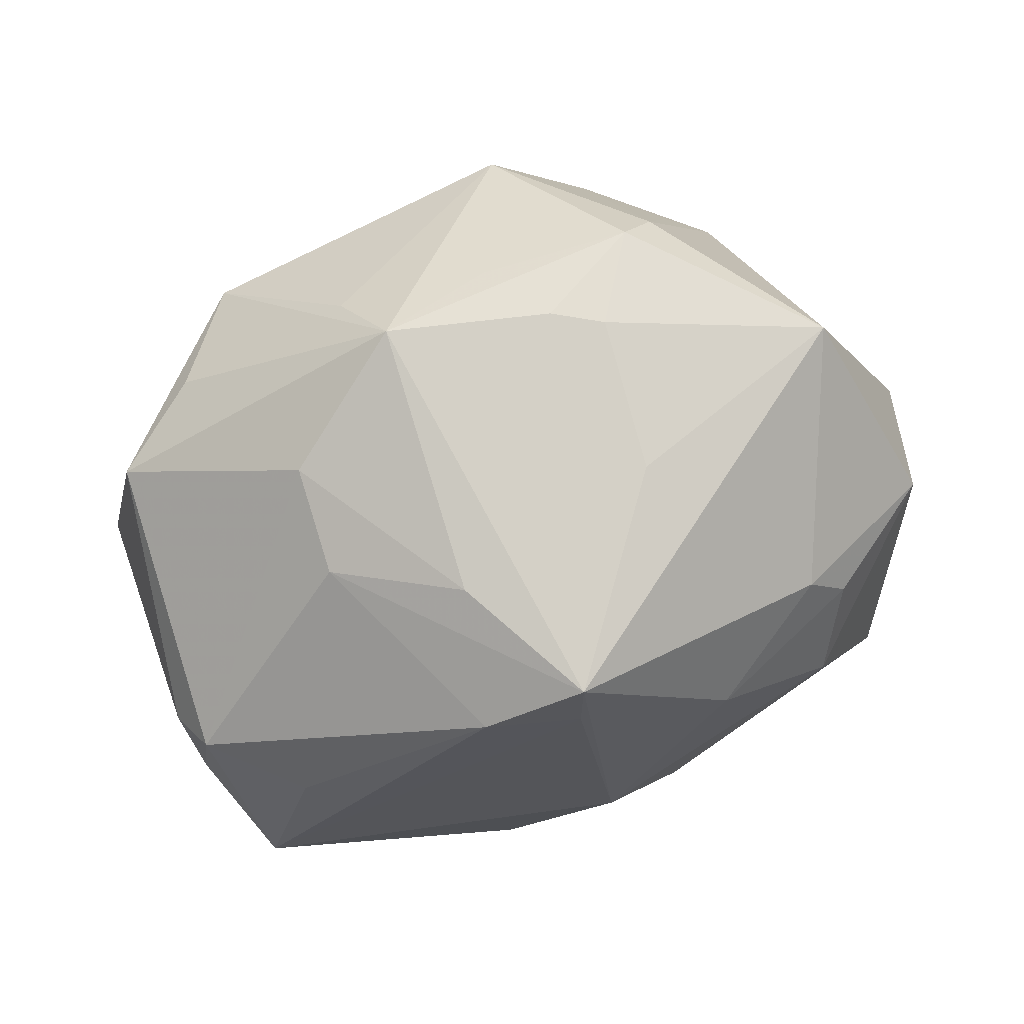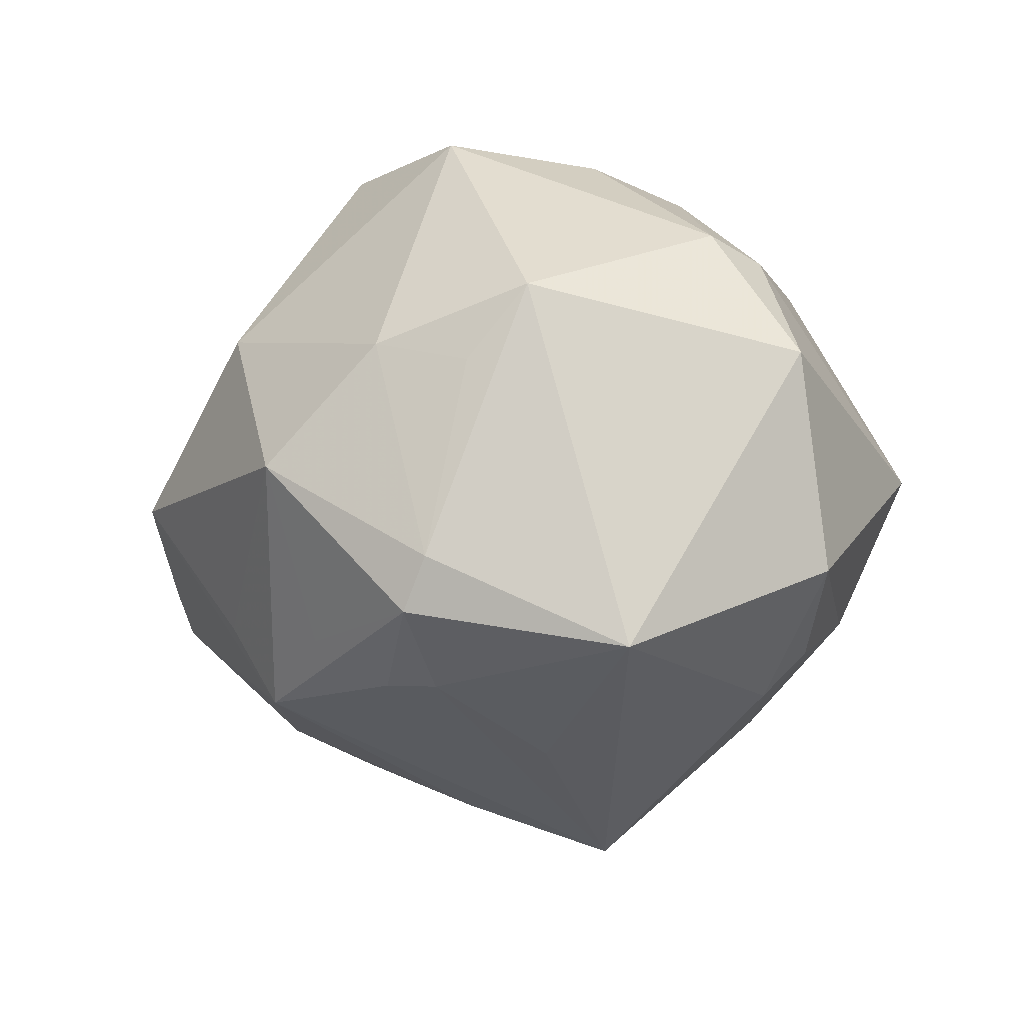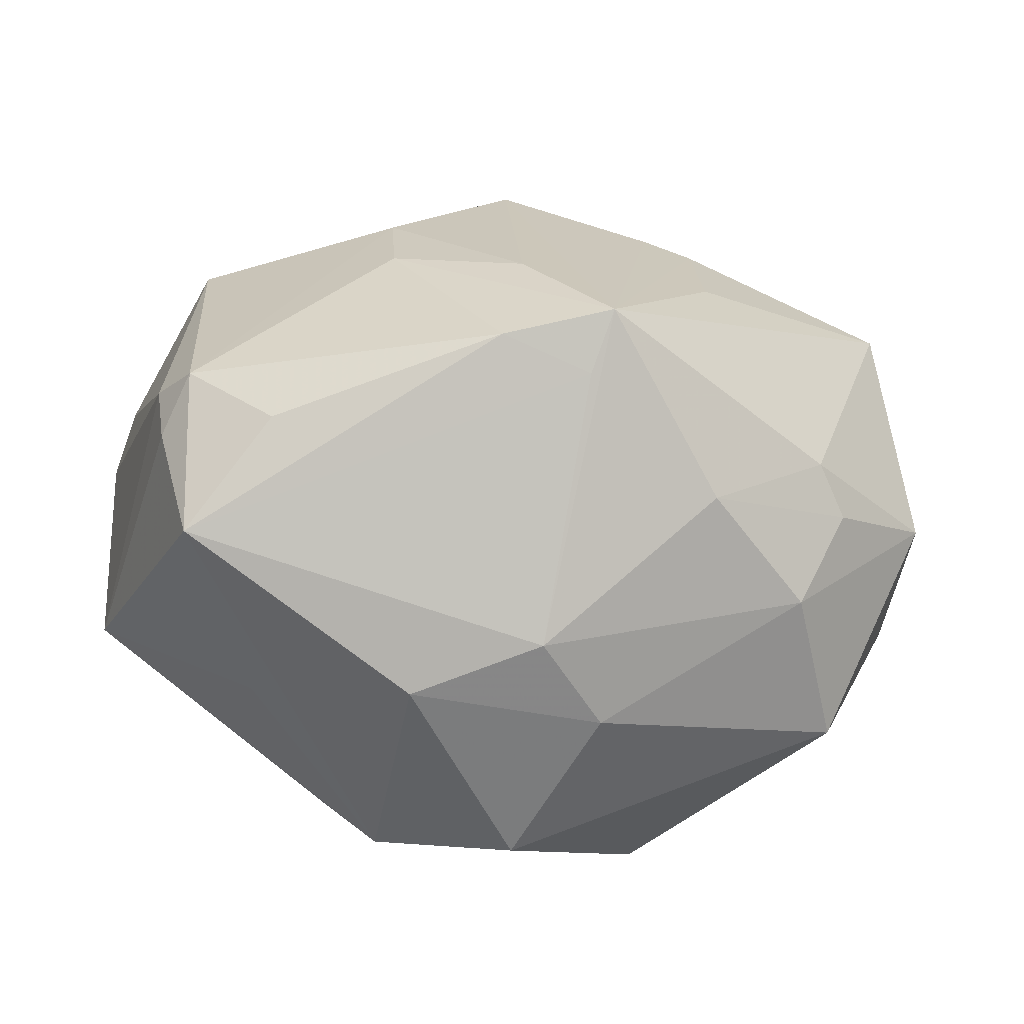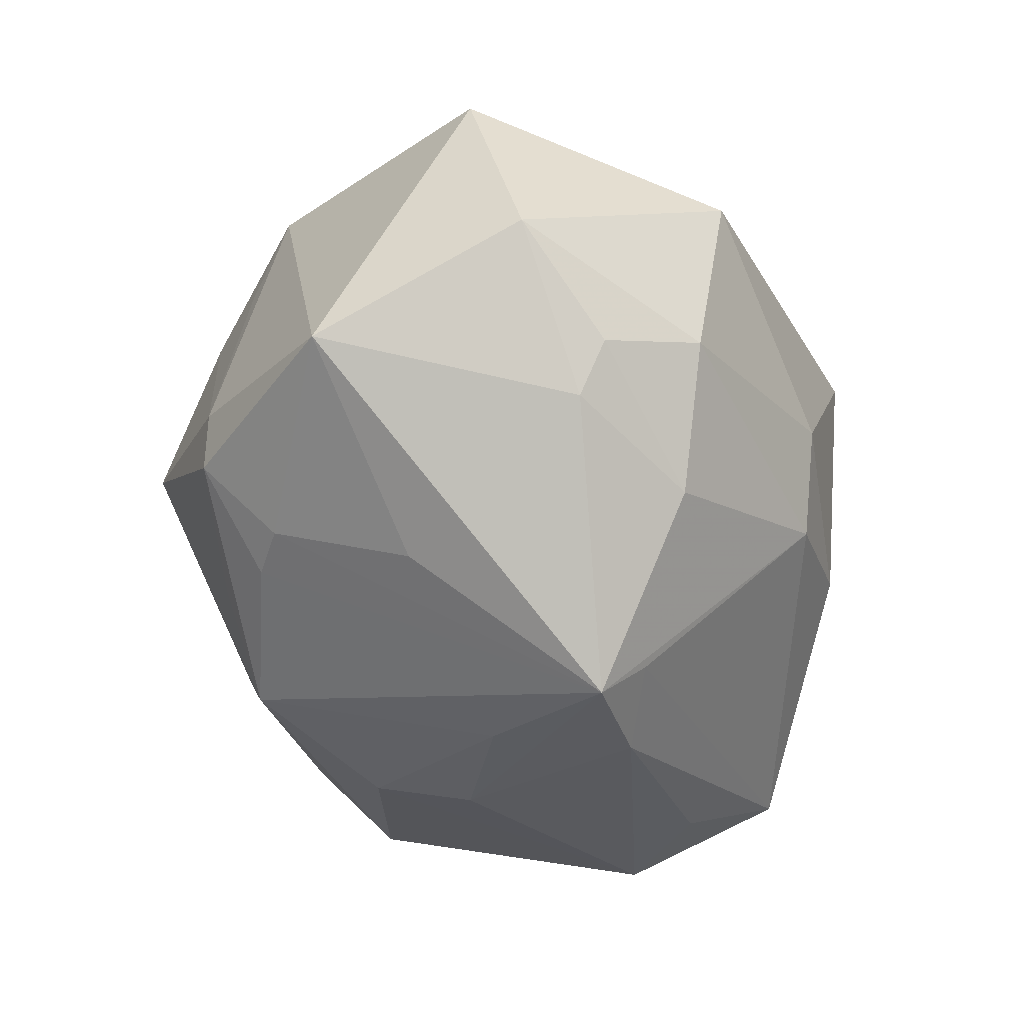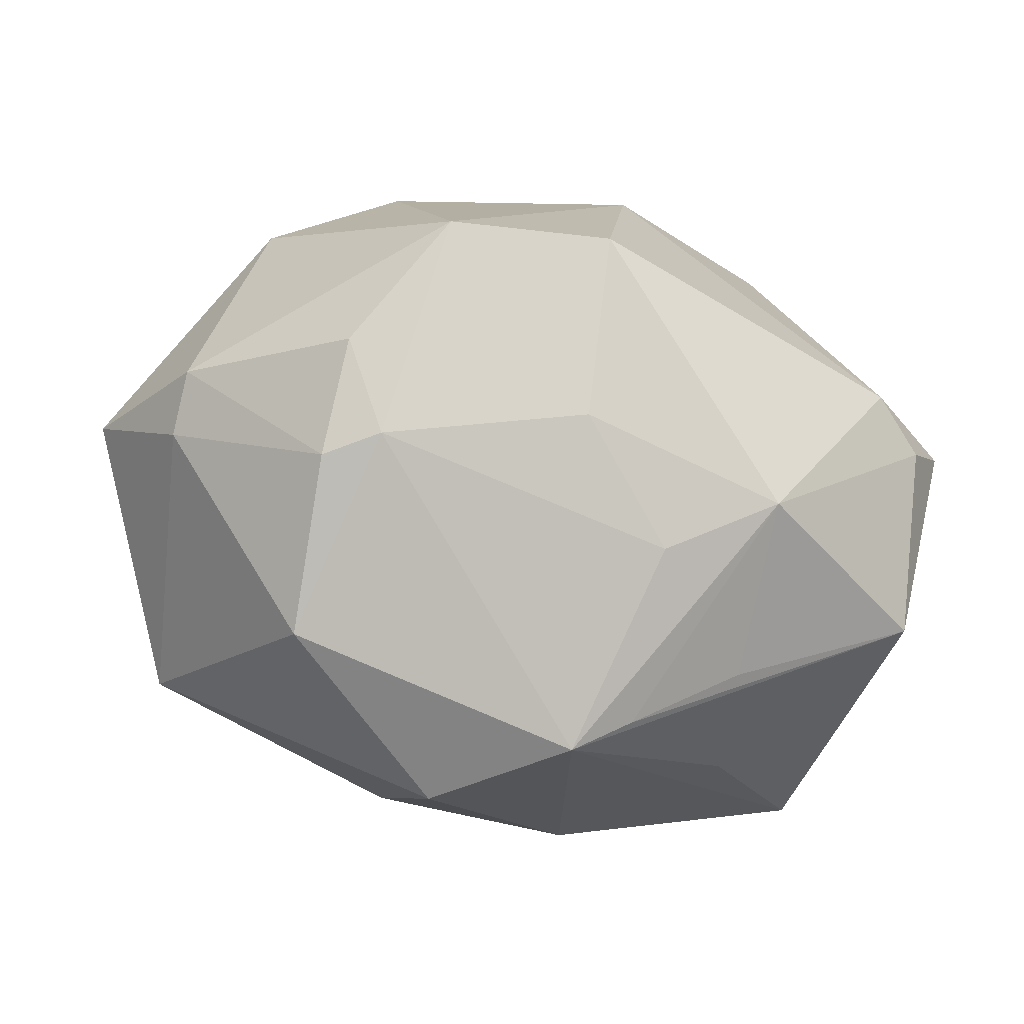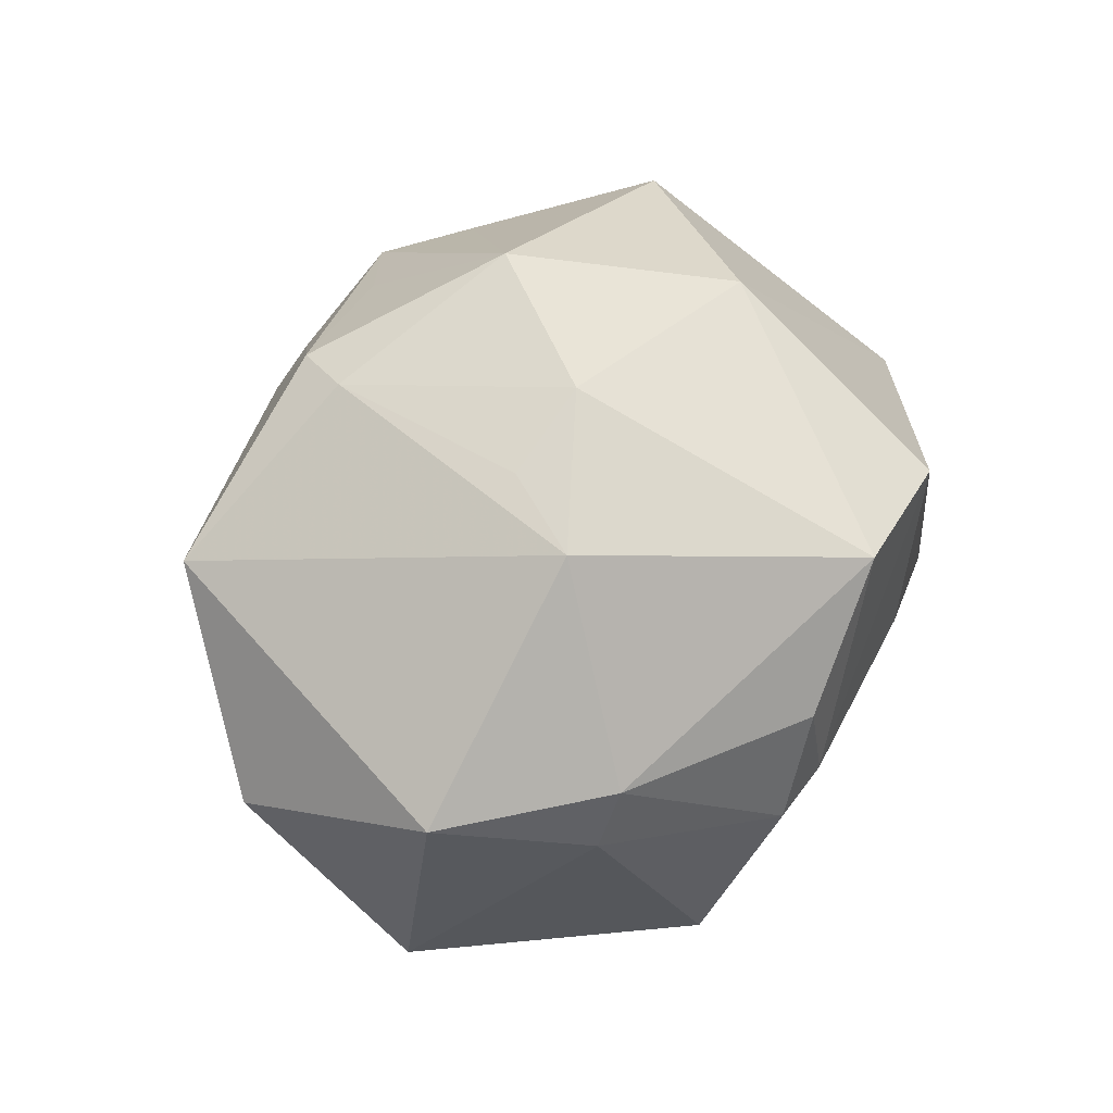
<metadata>
{"format":"obj","ext":"obj","renderer":"f3d","projection":"perspective","resolution":1024,"background":"white","views":[{"elev":-74.3,"azim":-162.1,"up":"+Z"},{"elev":-9.0,"azim":-126.3,"up":"+Z"},{"elev":-46.8,"azim":171.0,"up":"+Y"},{"elev":-53.6,"azim":-81.4,"up":"+Z"},{"elev":67.5,"azim":10.0,"up":"+Z"},{"elev":30.3,"azim":-62.4,"up":"+Y"}]}
</metadata>
<code>
v 0.008886 -0.02824 -0.005903
v 0.003144 0.02343 -0.01993
v 0.03065 0.009471 0.01602
v -0.02723 -0.01141 -0.01599
v 0.02187 -0.02187 0.002405
v 0.01376 0.006198 -0.02441
v -0.002043 -0.03111 0.00948
v -0.004024 -0.007667 -0.03261
v -0.01462 -0.01632 -0.02096
v -0.005785 0.02487 -0.01536
v 0.03186 -0.01006 -0.015
v 0.03559 0.009923 0.000882
v 0.005325 0.02661 0.01238
v 0.02292 0.02249 -0.008412
v 0.02893 -0.02011 -0.01387
v -0.02056 0.02376 -0.009627
v 0.006316 -0.001704 0.02717
v 0.01383 -0.02334 0.01527
v 0.03265 -0.005016 -0.0153
v 0.01424 -0.01063 0.02289
v -0.01033 0.02051 -0.0192
v 0.01378 0.01468 -0.02146
v 0.03012 0.01693 -0.01105
v 0.03571 -0.009492 0.0102
v -0.03189 0.01186 -0.01719
v 0.02197 -0.01732 0.01424
v -0.02362 -0.01907 -0.01263
v 0.004868 -0.00912 -0.02976
v -0.01446 0.01845 -0.01947
v -0.02873 -0.02222 -0.0001763
v -0.03777 -0.001682 0.007425
v -0.01422 0.001146 0.0283
v -0.01464 -0.008675 0.02636
v 0.0301 -0.00681 -0.01952
v -0.02219 0.02084 0.006656
v 0.002971 0.002385 -0.02847
v -0.002727 -0.0113 -0.02849
v -0.02457 -0.008934 -0.01957
v 0.009328 -0.02665 0.01561
v -0.007742 0.01247 0.03004
v -0.008661 0.03168 -0.001467
v 0.02285 -0.005198 0.0233
v 0.02281 -0.01278 -0.02102
v 0.03461 0.006091 0.01273
v -0.02576 0.01733 0.01281
v -0.01005 -0.00639 0.02747
v -0.007463 -0.02795 -0.004585
v 0.006901 0.02555 -0.01323
v -0.02885 5.603e-05 0.01897
v 0.01811 0.02807 -0.001526
v -0.01471 -0.02202 0.01952
v 0.03691 0.008387 0.007154
v 0.005547 0.01347 0.02945
v -0.01585 0.02558 0.008457
v -0.01424 0.006808 -0.02462
v -0.01826 0.02428 -0.014
v -0.02909 -0.00525 0.01723
v -0.001464 -0.02629 -0.01137
v -0.03604 -0.005906 -0.01017
f 31 25 59
f 45 25 31
f 40 54 45
f 45 54 35
f 17 42 53
f 23 34 22
f 16 54 41
f 16 35 54
f 16 25 45
f 45 35 16
f 44 42 24
f 24 52 44
f 19 34 23
f 19 52 24
f 53 40 46
f 46 17 53
f 40 32 46
f 46 32 33
f 24 42 26
f 38 25 8
f 59 25 38
f 59 27 30
f 30 31 59
f 30 27 47
f 47 7 30
f 34 15 43
f 24 39 5
f 5 15 24
f 39 15 5
f 50 52 23
f 23 14 50
f 50 48 41
f 6 22 34
f 41 48 2
f 23 22 2
f 2 14 23
f 48 50 2
f 2 50 14
f 23 52 12
f 12 19 23
f 52 19 12
f 11 15 34
f 34 19 11
f 24 15 11
f 11 19 24
f 49 40 45
f 49 32 40
f 45 31 49
f 33 32 49
f 20 39 42
f 20 46 39
f 42 17 20
f 17 46 20
f 42 39 18
f 18 26 42
f 18 39 24
f 24 26 18
f 9 38 8
f 4 27 59
f 59 38 4
f 4 9 27
f 38 9 4
f 58 37 15
f 47 27 58
f 27 9 58
f 8 37 58
f 58 9 8
f 1 15 39
f 39 7 1
f 1 58 15
f 1 7 47
f 47 58 1
f 51 7 39
f 51 30 7
f 51 46 33
f 39 46 51
f 34 43 28
f 8 6 28
f 28 6 34
f 28 43 15
f 28 37 8
f 15 37 28
f 53 42 3
f 42 44 3
f 3 44 52
f 52 50 3
f 13 50 41
f 41 54 13
f 53 3 13
f 13 3 50
f 13 40 53
f 54 40 13
f 36 6 8
f 22 6 36
f 8 2 36
f 36 2 22
f 25 16 56
f 56 16 41
f 8 25 55
f 57 49 31
f 31 30 57
f 30 51 57
f 33 49 57
f 57 51 33
f 41 2 10
f 10 56 41
f 2 56 10
f 8 55 29
f 25 56 29
f 29 55 25
f 21 56 2
f 21 29 56
f 21 2 8
f 8 29 21

</code>
